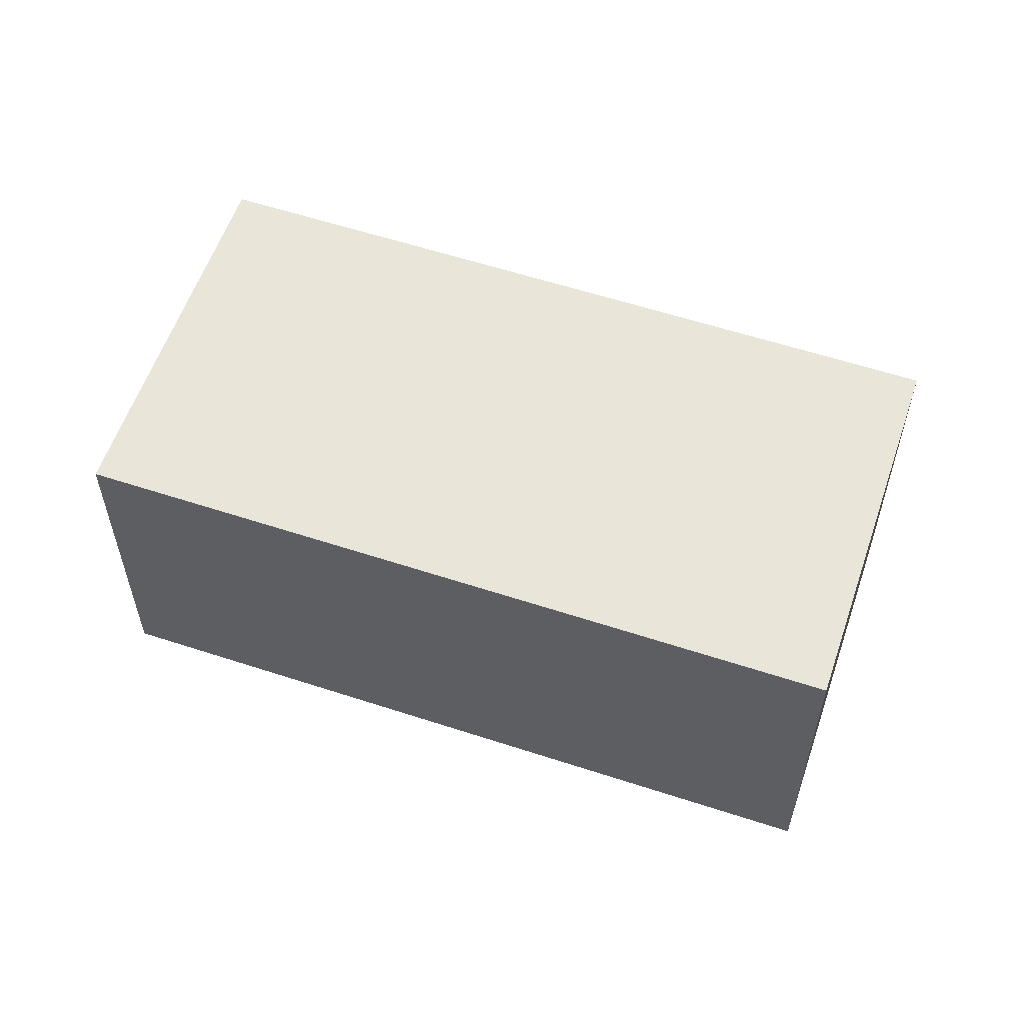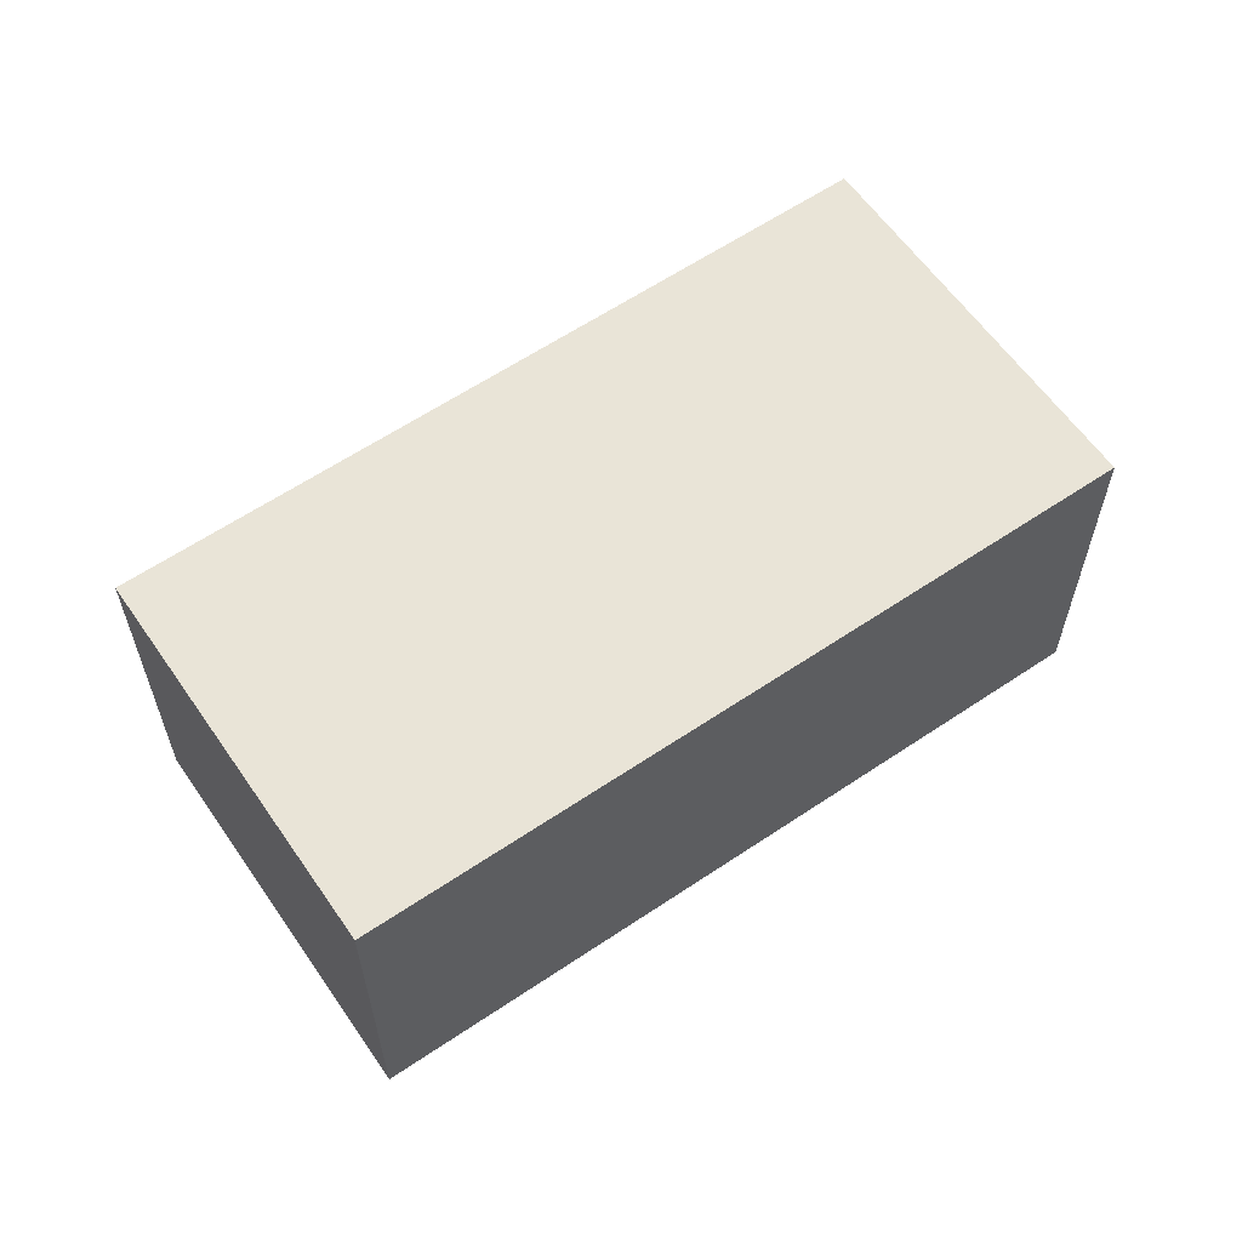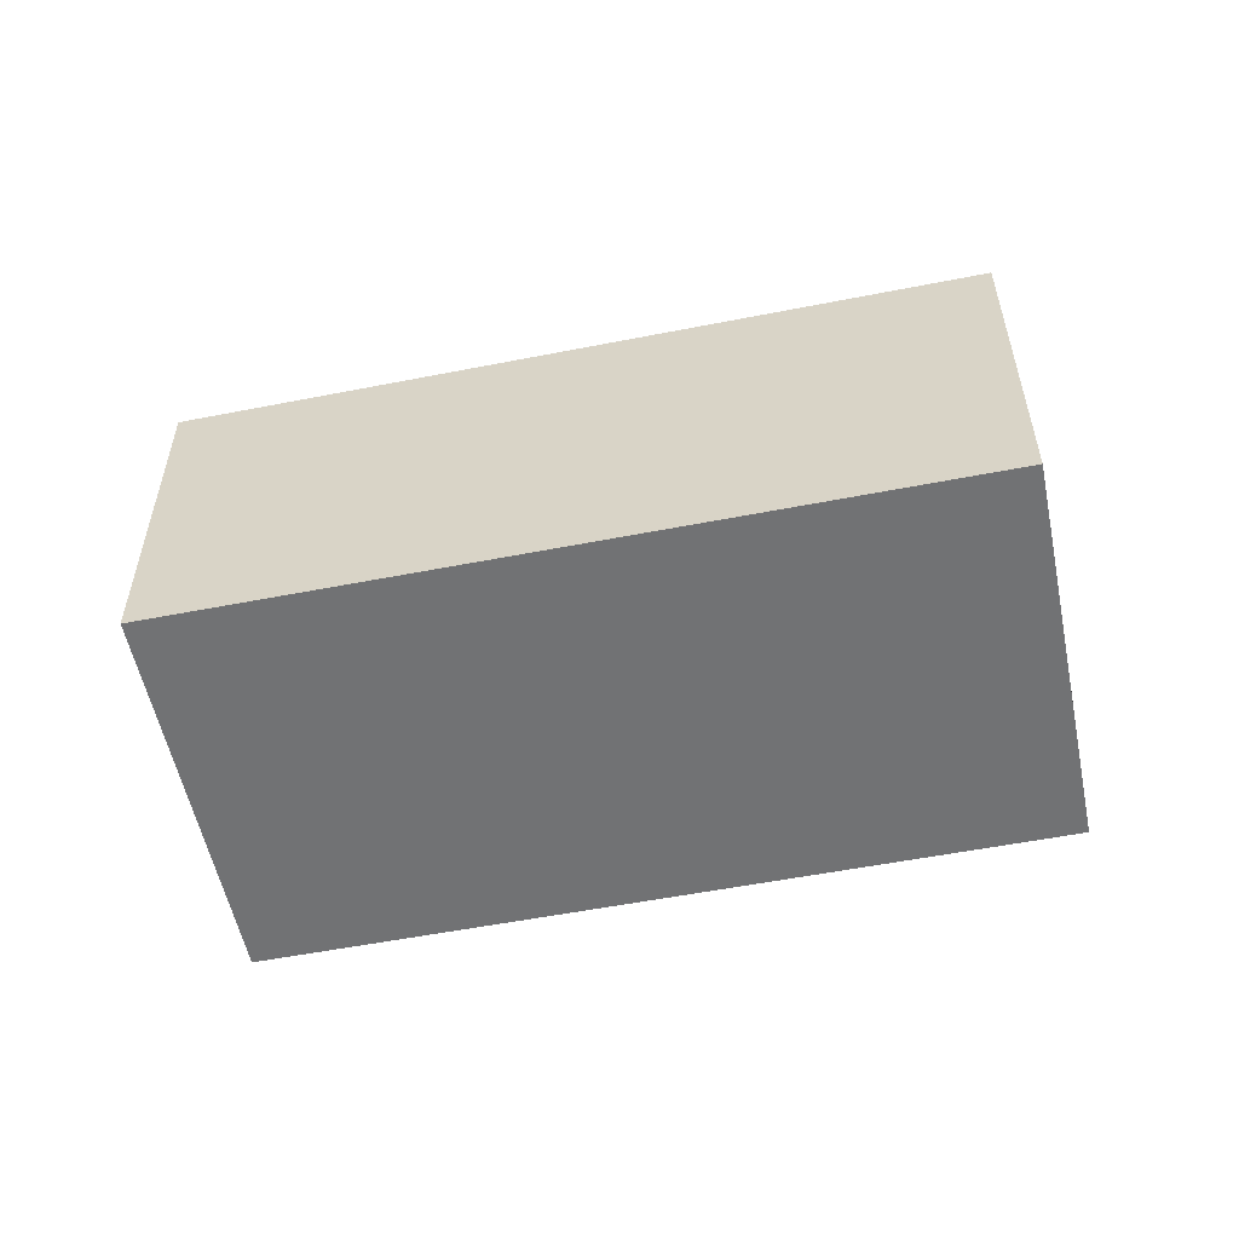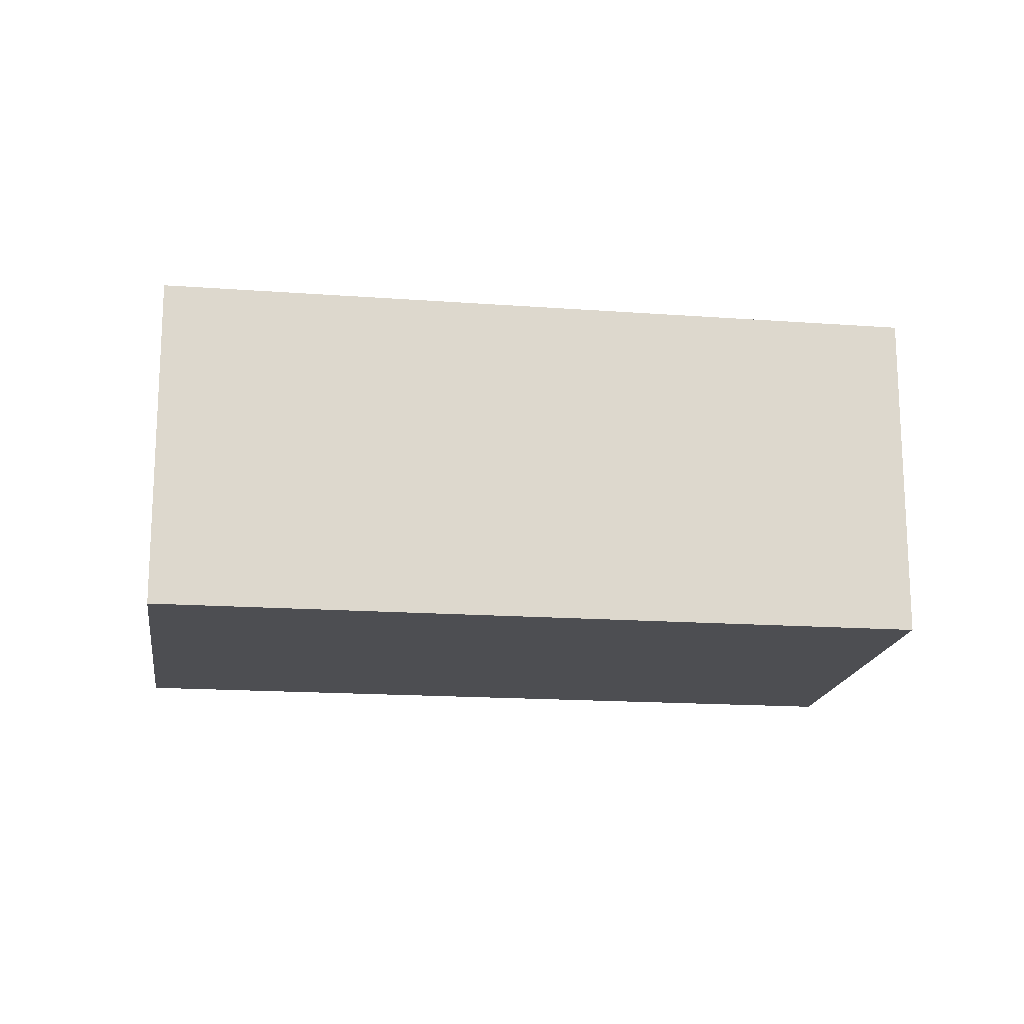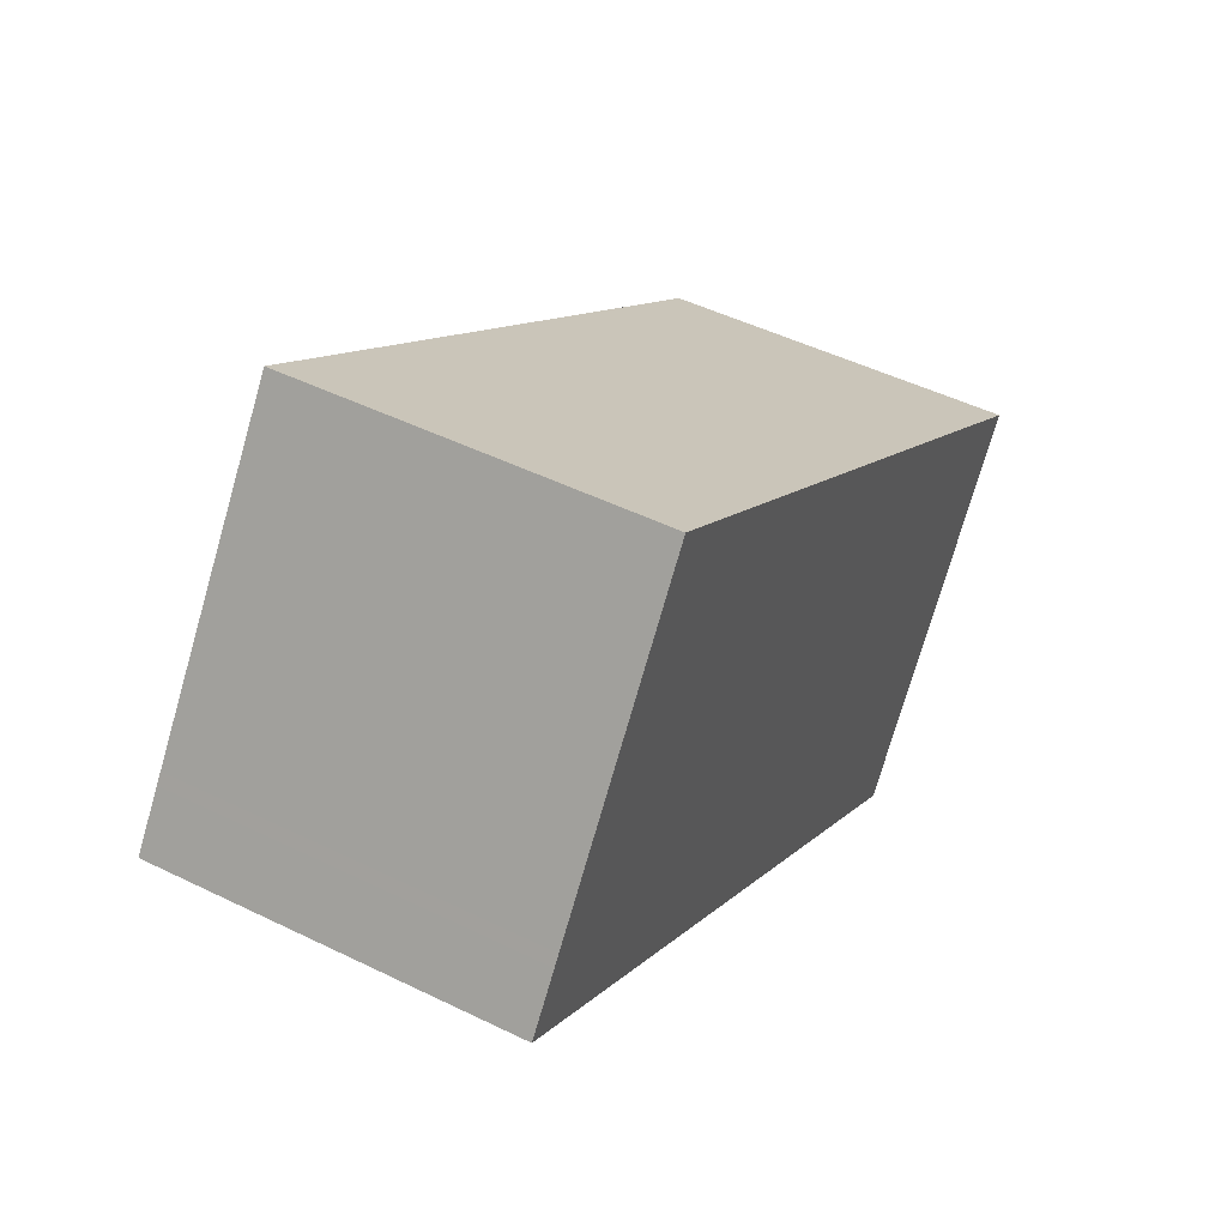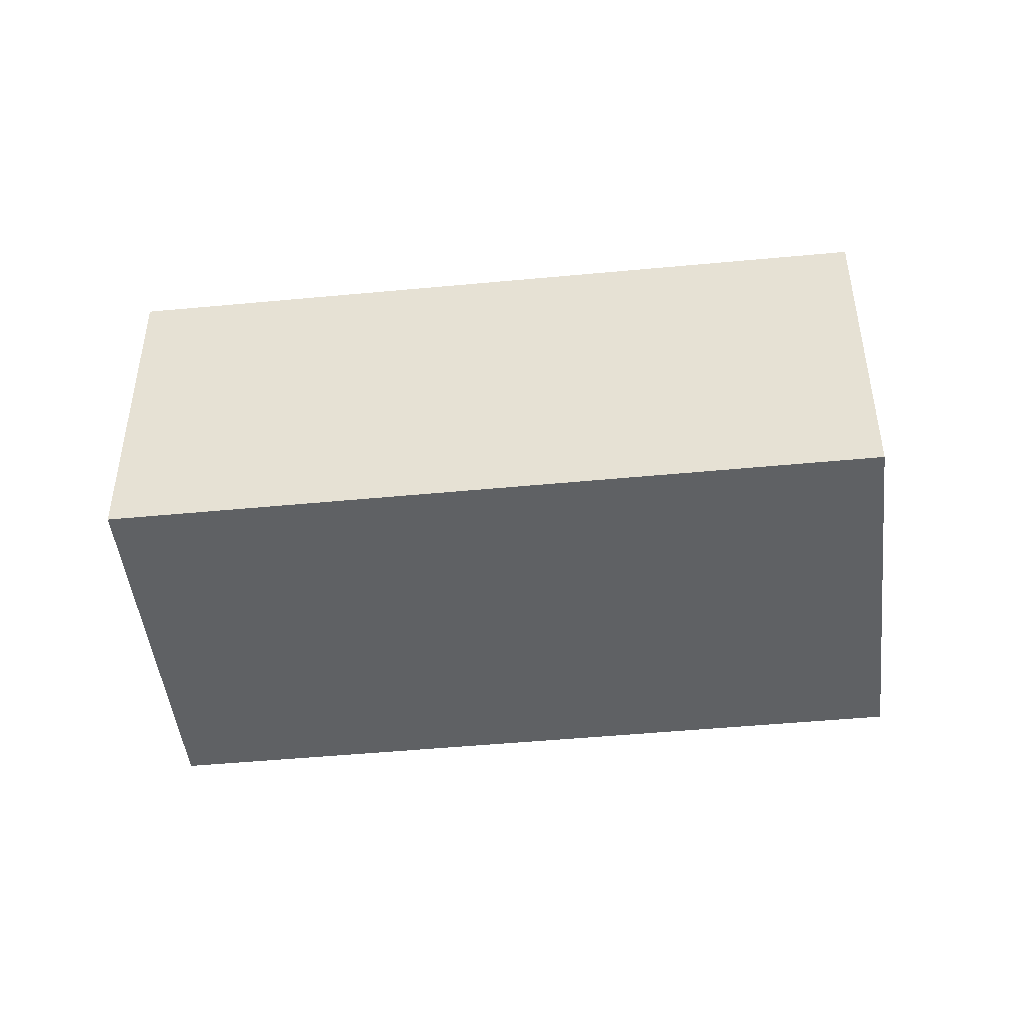
<metadata>
{"format":"obj","ext":"obj","renderer":"f3d","projection":"perspective","resolution":1024,"background":"white","views":[{"elev":57.5,"azim":-126.8,"up":"+Z"},{"elev":61.0,"azim":-0.1,"up":"+Z"},{"elev":-55.4,"azim":46.0,"up":"+Z"},{"elev":-17.1,"azim":-153.6,"up":"+Z"},{"elev":48.4,"azim":118.7,"up":"+Y"},{"elev":-46.3,"azim":-139.3,"up":"+Z"}]}
</metadata>
<code>
v -1201 -509.1 2.691
v -1196 -505.6 2.714
v -1194 -508.2 2.734
v -1199 -511.7 2.712
v -1201 -509.2 2.692
v -1196 -505.6 2.714
v -1196 -505.6 2.713
v -1196 -505.7 2.714
v -1194 -508.2 2.734
v -1197 -506.8 2.706
v -1197 -506.8 2.706
v -1196 -509.4 2.726
v -1195 -506.6 2.721
v -1197 -507.7 2.713
v -1200 -510.1 2.699
v -1196 -509.1 2.724
v -1194 -508 2.732
v -1199 -511.5 2.71
v -1194 -508.3 2.73
v -1195 -506.9 2.719
v -1194 -508.5 2.732
v -1196 -508.9 2.723
v -1195 -508.1 2.728
v -1194 -507.8 2.73
v -1195 -507.5 2.724
v -1196 -508.3 2.718
v -1195 -507.2 2.726
v -1196 -508.8 2.723
v -1196 -508.2 2.719
v -1197 -507.6 2.714
v -1195 -506.5 2.721
v -1194 -507.9 2.732
v -1196 -506 2.712
v -1196 -505.9 2.712
v -1199 -511.2 2.708
v -1194 -507.7 2.73
v -1200 -510.7 2.703
v -1195 -507.1 2.726
v -1196 -509 2.725
v -1195 -509.3 2.727
v -1197 -506.7 2.707
v -1197 -506.7 2.707
v -1199 -508.3 2.697
v -1199 -509.2 2.704
v -1199 -508.2 2.697
v -1198 -510.6 2.715
v -1198 -510.8 2.717
v -1198 -510.4 2.714
v -1198 -509.8 2.709
v -1195 -508.1 2.729
v -1194 -507.8 2.731
v -1199 -511.3 2.709
v -1198 -510.4 2.714
v -1196 -508.9 2.724
v -1194 -507.8 2.731
v -1196 -509 2.723
v -1199 -508.2 2.697
v -1201 -509.1 2.691
v -1201 -509.1 0
v -1199 -508.2 0
v -1196 -505.6 2.714
v -1196 -505.6 2.714
v -1196 -505.6 -4.441e-16
v -1196 -505.6 0
v -1194 -508.2 2.734
v -1194 -508.2 2.734
v -1194 -508.2 0
v -1194 -508.2 0
v -1199 -511.5 2.71
v -1199 -511.7 2.712
v -1199 -511.7 0
v -1199 -511.5 0
v -1201 -509.1 2.691
v -1201 -509.2 2.692
v -1201 -509.2 0
v -1201 -509.1 0
v -1195 -506.5 2.721
v -1196 -505.6 2.714
v -1196 -505.6 0
v -1195 -506.5 0
v -1196 -505.6 2.714
v -1196 -505.6 2.713
v -1196 -505.6 0
v -1196 -505.6 -4.441e-16
v -1194 -508.5 2.732
v -1194 -508.2 2.734
v -1194 -508.2 0
v -1194 -508.5 0
v -1197 -506.7 2.707
v -1197 -506.8 2.706
v -1197 -506.8 -4.441e-16
v -1197 -506.7 4.441e-16
v -1198 -510.8 2.717
v -1196 -509.4 2.726
v -1196 -509.4 0
v -1198 -510.8 0
v -1201 -509.2 2.692
v -1200 -510.1 2.699
v -1200 -510.1 0
v -1201 -509.2 0
v -1199 -511.3 2.709
v -1199 -511.5 2.71
v -1199 -511.5 0
v -1199 -511.3 0
v -1195 -509.3 2.727
v -1194 -508.5 2.732
v -1194 -508.5 0
v -1195 -509.3 4.441e-16
v -1195 -507.1 2.726
v -1195 -506.5 2.721
v -1195 -506.5 0
v -1195 -507.1 0
v -1194 -508.2 2.734
v -1194 -507.9 2.732
v -1194 -507.9 0
v -1194 -508.2 0
v -1196 -505.6 2.713
v -1196 -505.9 2.712
v -1196 -505.9 -4.441e-16
v -1196 -505.6 0
v -1200 -510.7 2.703
v -1199 -511.2 2.708
v -1199 -511.2 0
v -1200 -510.7 -4.441e-16
v -1194 -507.8 2.731
v -1194 -507.7 2.73
v -1194 -507.7 0
v -1194 -507.8 0
v -1200 -510.1 2.699
v -1200 -510.7 2.703
v -1200 -510.7 -4.441e-16
v -1200 -510.1 0
v -1194 -507.7 2.73
v -1195 -507.1 2.726
v -1195 -507.1 0
v -1194 -507.7 0
v -1196 -509.4 2.726
v -1195 -509.3 2.727
v -1195 -509.3 4.441e-16
v -1196 -509.4 0
v -1196 -505.9 2.712
v -1197 -506.7 2.707
v -1197 -506.7 4.441e-16
v -1196 -505.9 -4.441e-16
v -1197 -506.8 2.706
v -1199 -508.2 2.697
v -1199 -508.2 0
v -1197 -506.8 -4.441e-16
v -1199 -511.7 2.712
v -1198 -510.8 2.717
v -1198 -510.8 0
v -1199 -511.7 0
v -1199 -511.2 2.708
v -1199 -511.3 2.709
v -1199 -511.3 0
v -1199 -511.2 0
v -1194 -507.9 2.732
v -1194 -507.8 2.731
v -1194 -507.8 0
v -1194 -507.9 0
v -1201 -509.1 0
v -1196 -505.6 0
v -1194 -508.2 0
v -1199 -511.7 0
f 44 15 5 43
f 43 5 1 45
f 7 2 6 8
f 13 8 6 31
f 34 7 8 33
f 33 8 13 20
f 19 17 9 21
f 47 4 18 46
f 51 17 19 50
f 53 46 18 52
f 50 19 39 54
f 39 19 21 40
f 30 20 25 29
f 25 20 13 27
f 29 25 23 28
f 27 24 23 25
f 28 22 26 29
f 29 26 14 30
f 32 3 9 17
f 55 32 17 51
f 42 34 33 41
f 41 33 20 30
f 49 37 15 44
f 27 13 31 38
f 48 35 37 49
f 38 36 24 27
f 54 39 16 56
f 40 12 16 39
f 41 11 10 42
f 30 14 11 41
f 43 11 14 44
f 45 10 11 43
f 46 16 12 47
f 56 16 46 53
f 44 14 26 49
f 49 26 22 48
f 50 23 24 51
f 52 35 48 53
f 54 28 23 50
f 51 24 36 55
f 56 22 28 54
f 53 48 22 56
f 58 59 60 57
f 62 63 64 61
f 66 67 68 65
f 70 71 72 69
f 74 75 76 73
f 78 79 80 77
f 82 83 84 81
f 86 87 88 85
f 90 91 92 89
f 94 95 96 93
f 98 99 100 97
f 102 103 104 101
f 106 107 108 105
f 110 111 112 109
f 114 115 116 113
f 118 119 120 117
f 122 123 124 121
f 126 127 128 125
f 130 131 132 129
f 134 135 136 133
f 138 139 140 137
f 142 143 144 141
f 146 147 148 145
f 150 151 152 149
f 154 155 156 153
f 158 159 160 157
f 162 163 164 161

</code>
